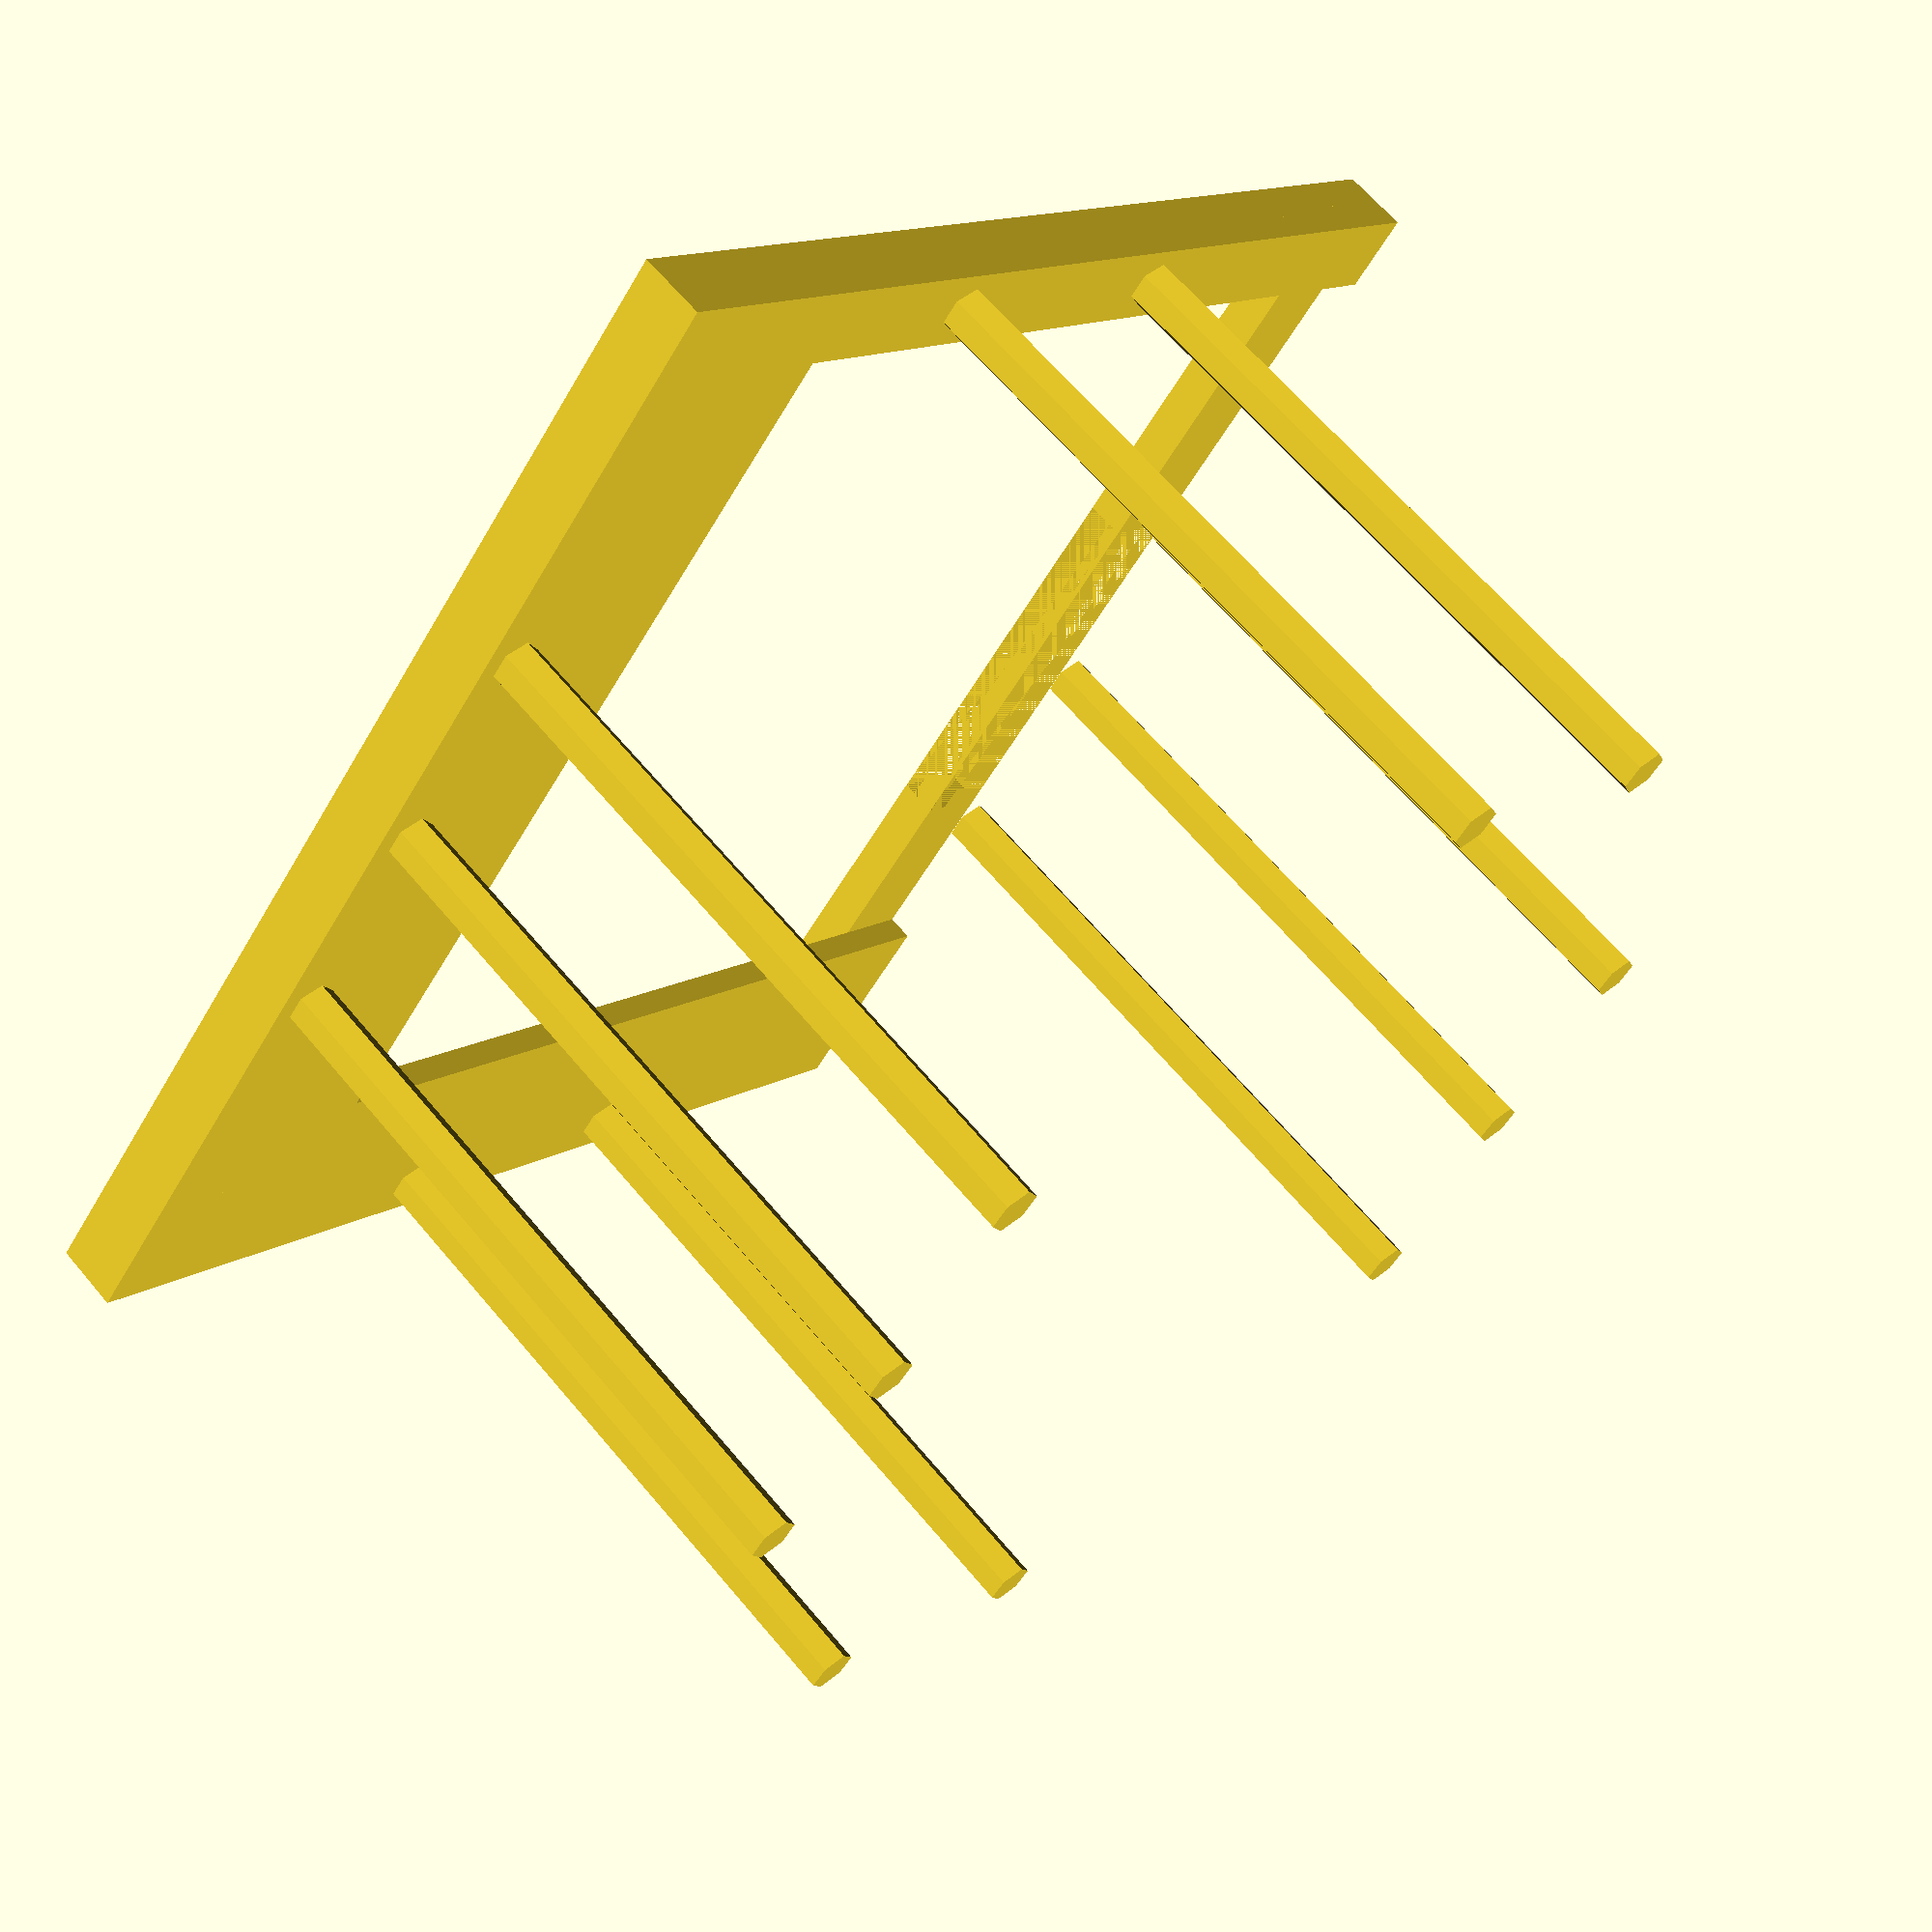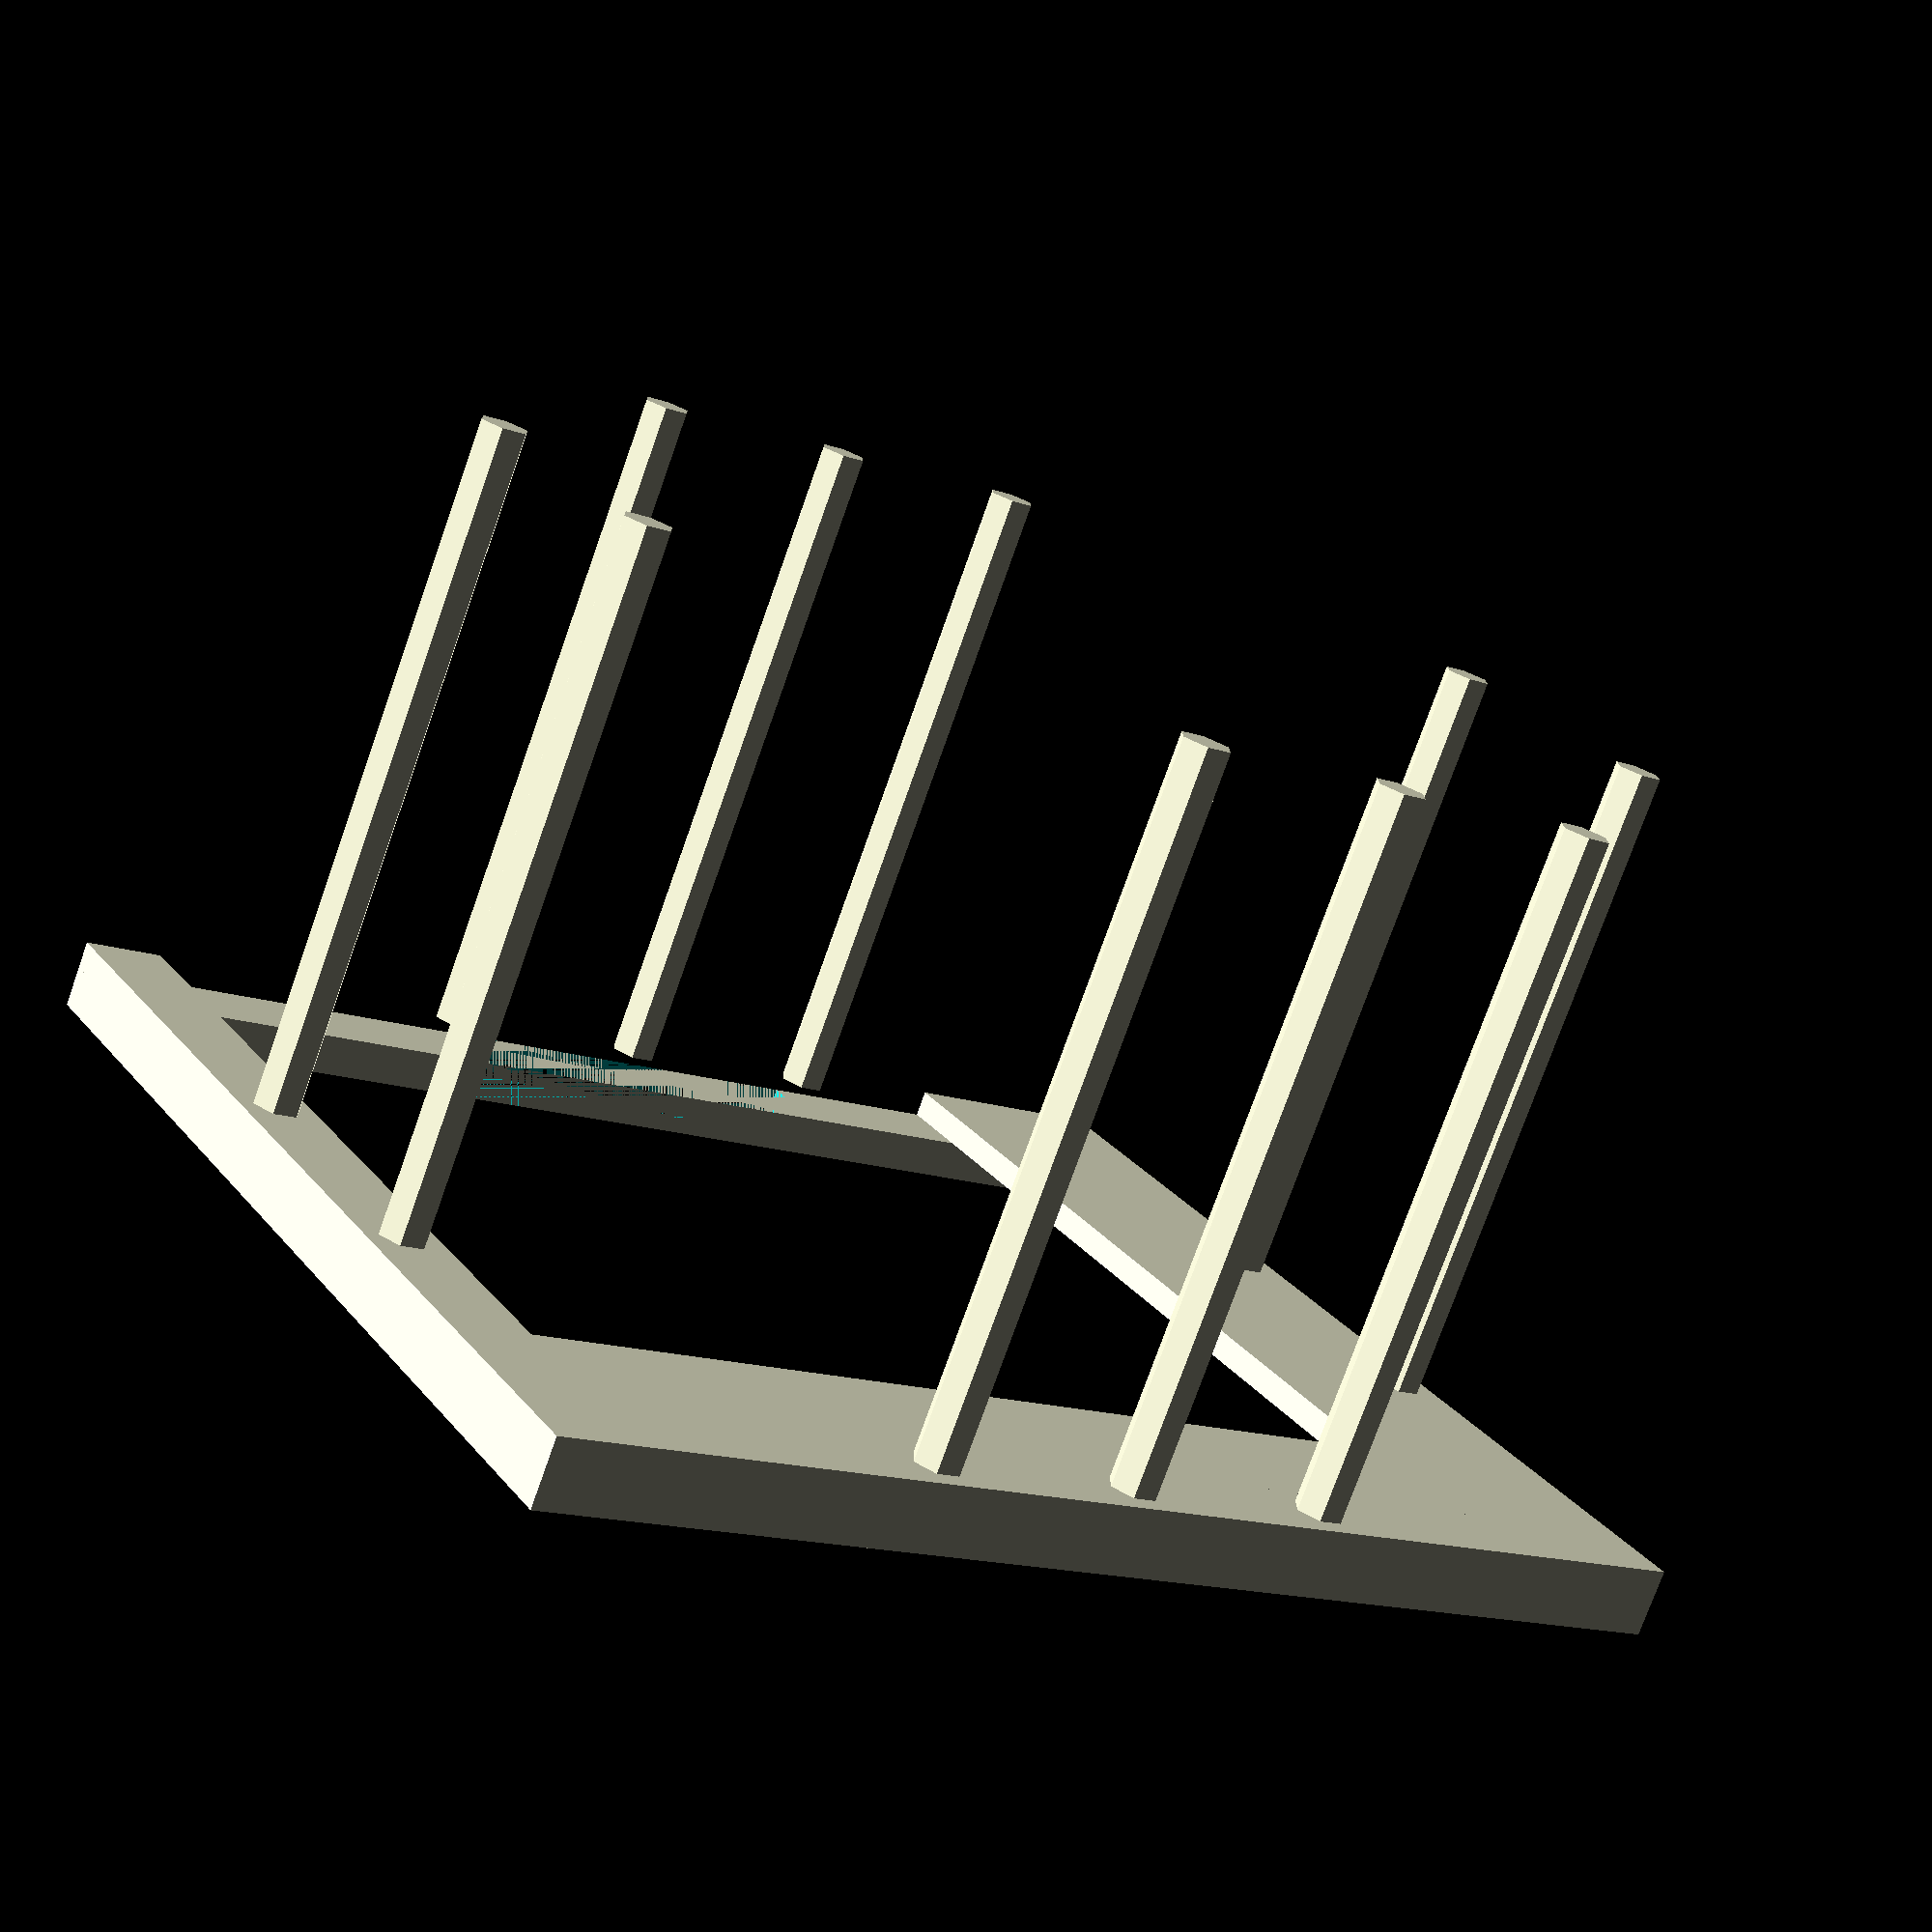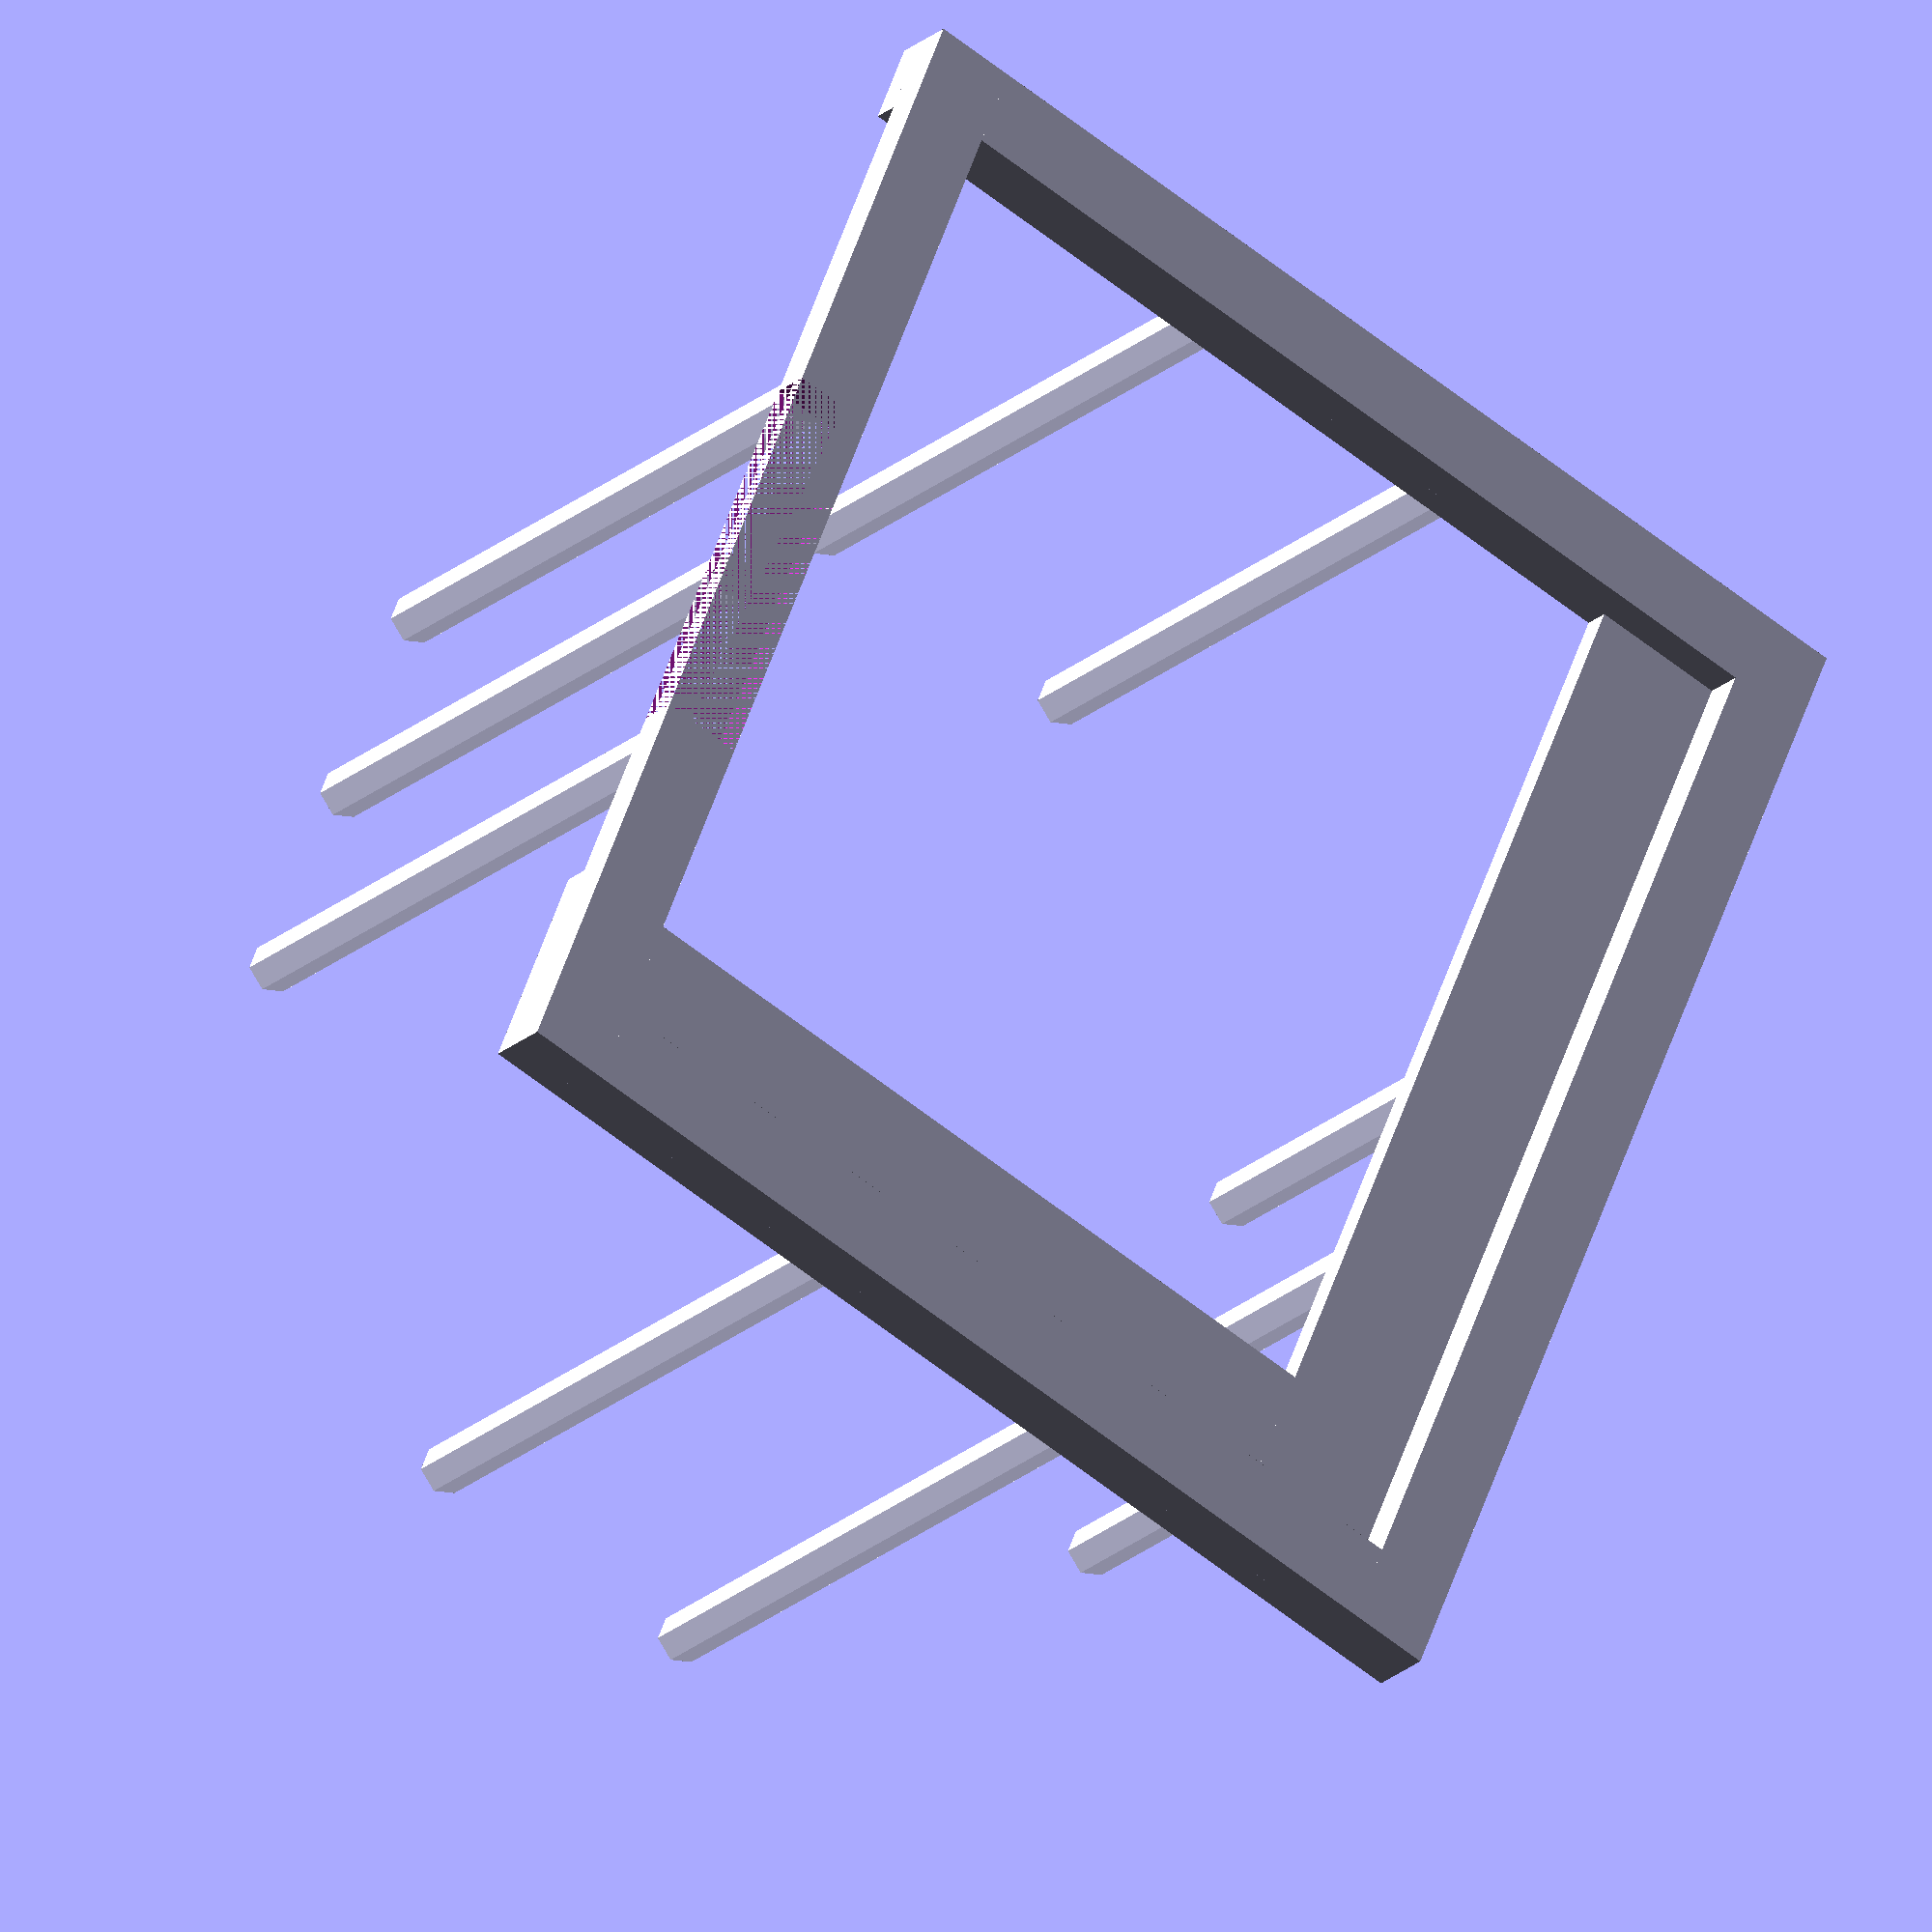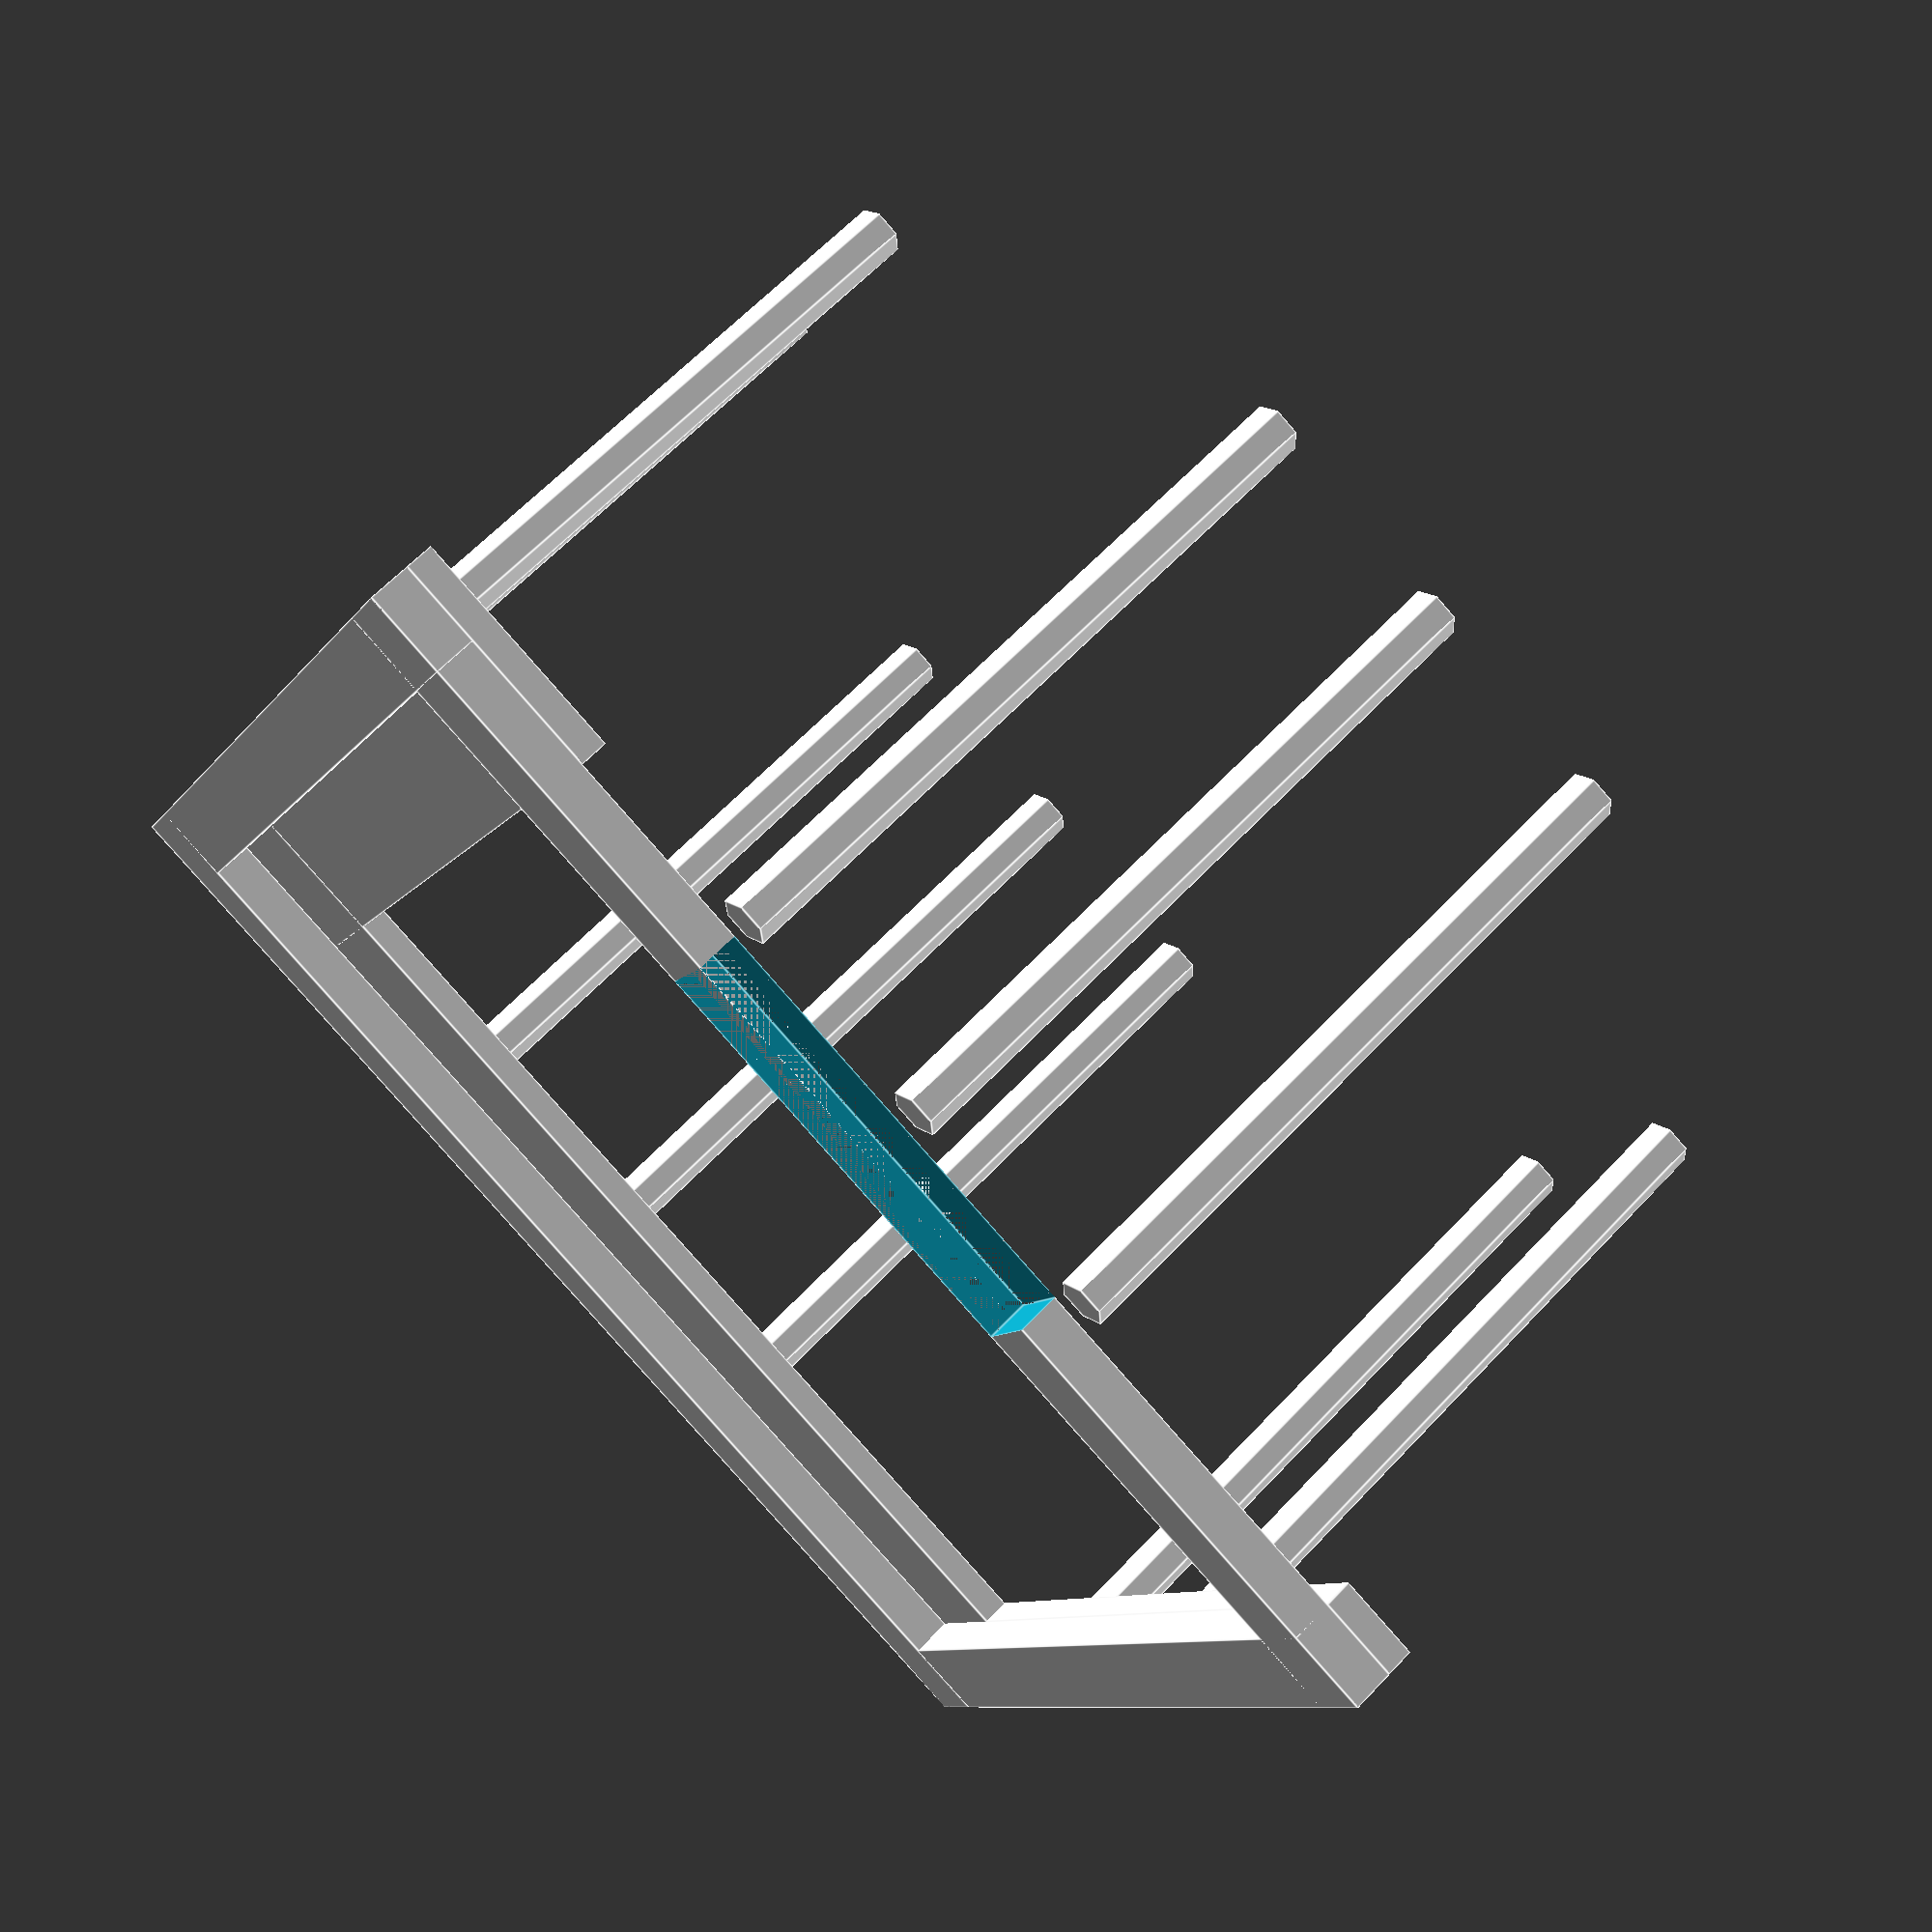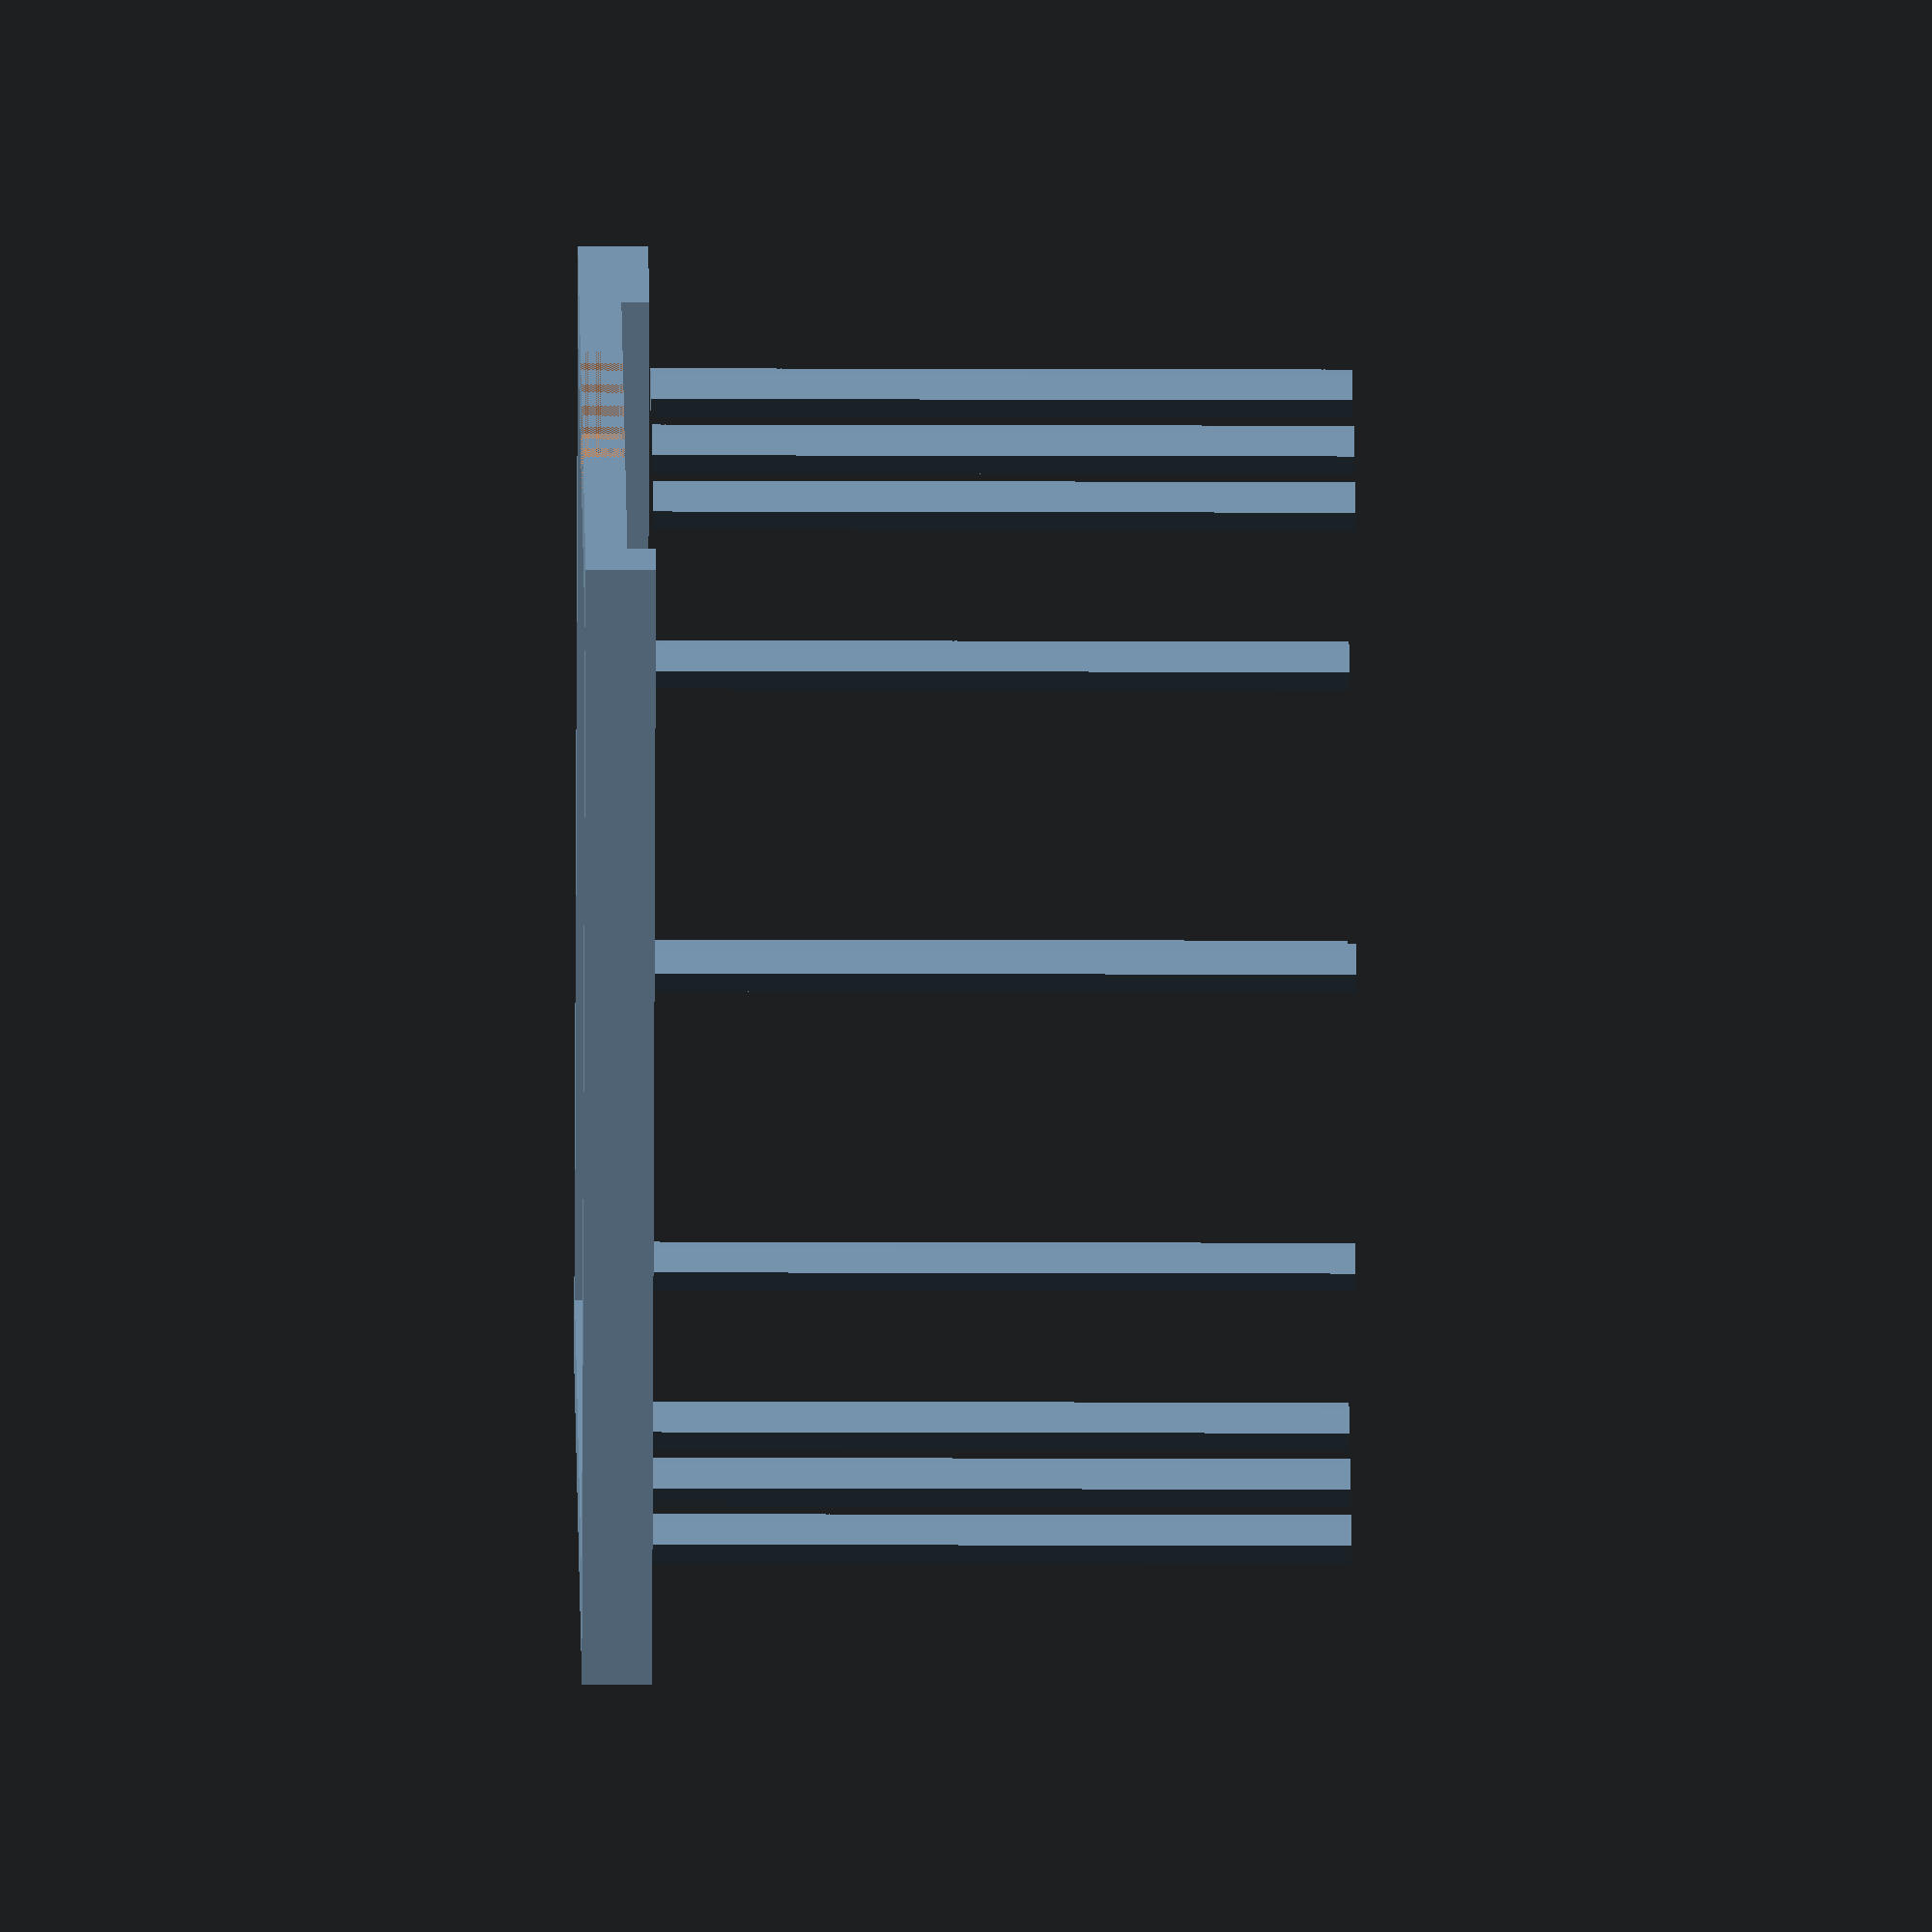
<openscad>

border_sz = 6;

wall = 2;

tft_module_sz_x = 80;
tft_module_sz_y = 70;
tft_module_sz_z = 3;

tft_hole_sz_x = 70;
tft_hole_sz_y = 60;

tft_field_sz_left = 10;
tft_field_sz_top = 10;
tft_field_sz_right = tft_module_sz_x - tft_hole_sz_x - tft_field_sz_left;
tft_field_sz_bottom = tft_module_sz_y - tft_hole_sz_y - tft_field_sz_top;

cable_space_module_sz_left = 30;
cable_space_sz_x = 30;

x_hole_offset = 30;
y_hole_offset = 30;

hole_d = 2.9;
hole_d_through = 3.6;

module top_cover() {
	union() {
		union() {
			// first lever - face
			cube([border_sz + tft_field_sz_left, tft_module_sz_y+2*border_sz, wall]);
			translate([border_sz + tft_module_sz_x - tft_field_sz_right, 0, 0]) {
				cube([tft_field_sz_right + border_sz, tft_module_sz_y+2*border_sz, wall]);
			}
			cube([tft_module_sz_x+2*border_sz, border_sz + tft_field_sz_top, wall]);
			translate([0, border_sz + tft_module_sz_y - tft_field_sz_bottom, 0, 0]) {
				cube([tft_module_sz_x+2*border_sz, tft_field_sz_bottom + border_sz, wall]);
			}
			// next lever - border around
			translate([0, 0, wall]) {
				difference() {
					union() {
						cube([border_sz, tft_module_sz_y+2*border_sz, tft_module_sz_z]);
						translate([border_sz + tft_module_sz_x, 0, 0]) {
							cube([border_sz, tft_module_sz_y+2*border_sz, tft_module_sz_z]);
						}
						cube([tft_module_sz_x+2*border_sz, border_sz, tft_module_sz_z]);
						translate([0, border_sz + tft_module_sz_y, 0]) {
							cube([tft_module_sz_x+2*border_sz, border_sz, tft_module_sz_z]);
						}
					}
					// extraction for cable
					translate([cable_space_module_sz_left, border_sz + tft_module_sz_y, 0]) {
						cube([cable_space_sz_x, border_sz, tft_module_sz_z]);
					}
				}
			}
		}
		// border holes
		for(x=[0, 0.5, 1]) {
			for(y=[0, 1]) {
				translate([x_hole_offset+x*(tft_module_sz_x+2*border_sz-2*x_hole_offset), border_sz/2+y*(tft_module_sz_y+border_sz), -25]) {
					cylinder(d=hole_d_through, h=50, center=true);
				}
			}
		}
		for(y=[0, 1]) {
			for(x=[0, 1]) {
				translate([border_sz/2+x*(tft_module_sz_x+border_sz), y_hole_offset+y*(tft_module_sz_y+2*border_sz-2*y_hole_offset), -25]) {
					cylinder(d=hole_d_through, h=50, center=true);
				}
			}
		}
	}
}

top_cover();



</openscad>
<views>
elev=114.7 azim=50.6 roll=40.1 proj=p view=solid
elev=256.7 azim=211.2 roll=19.6 proj=p view=solid
elev=202.2 azim=112.3 roll=214.0 proj=o view=solid
elev=297.0 azim=25.9 roll=43.1 proj=p view=edges
elev=14.8 azim=29.3 roll=89.6 proj=o view=solid
</views>
